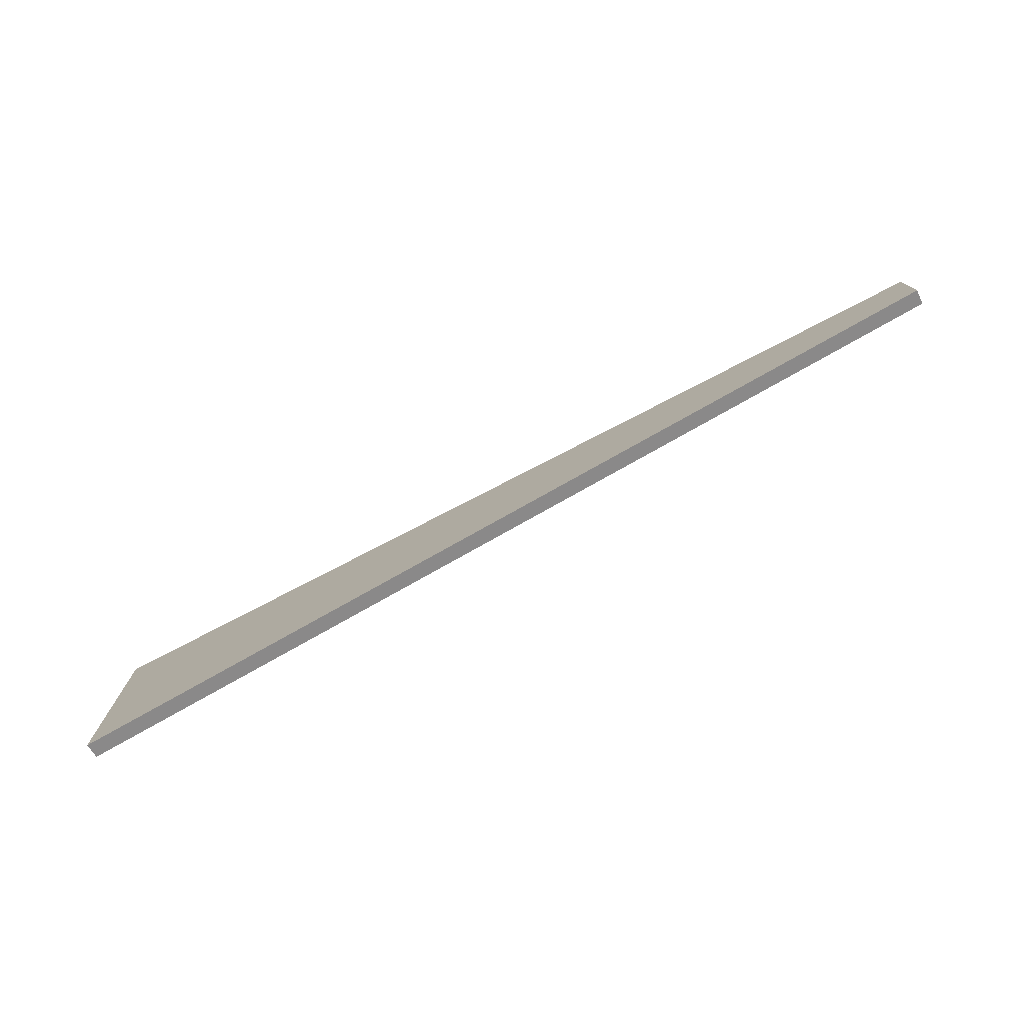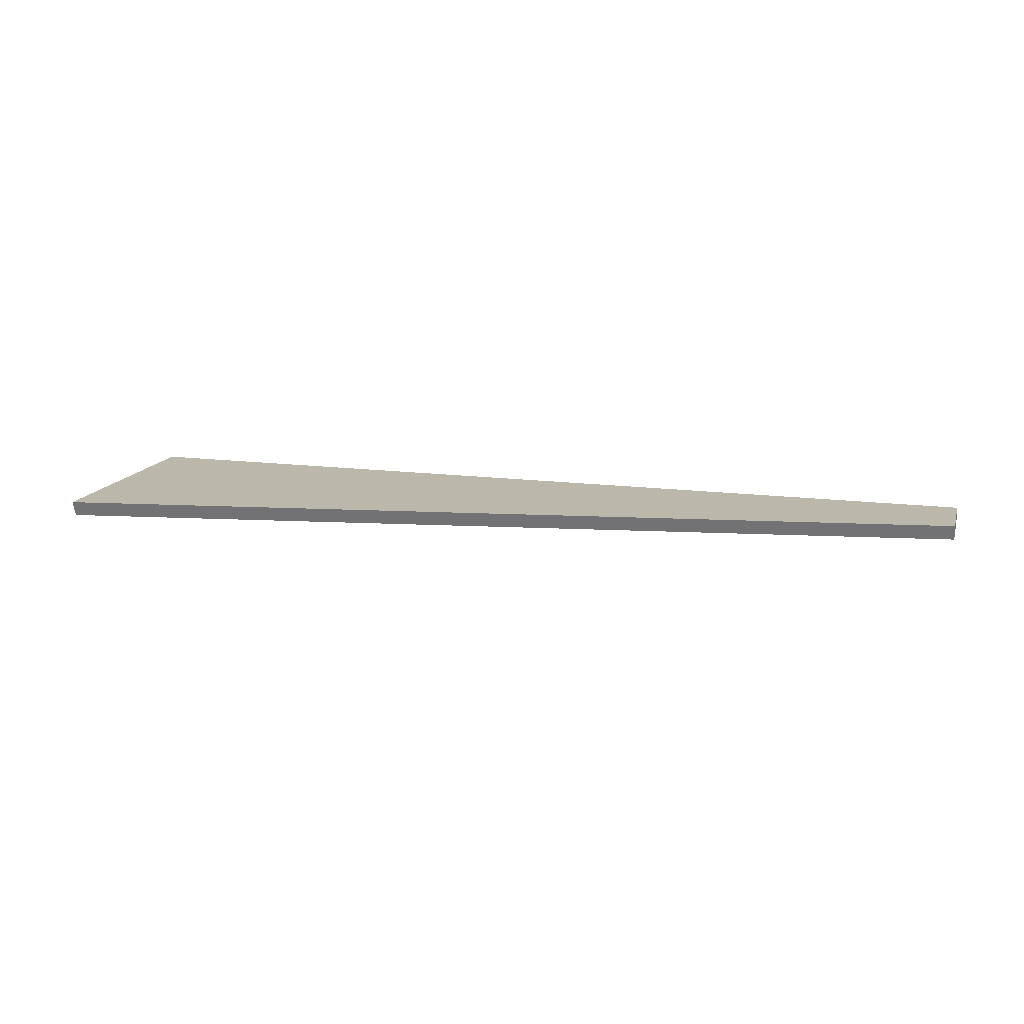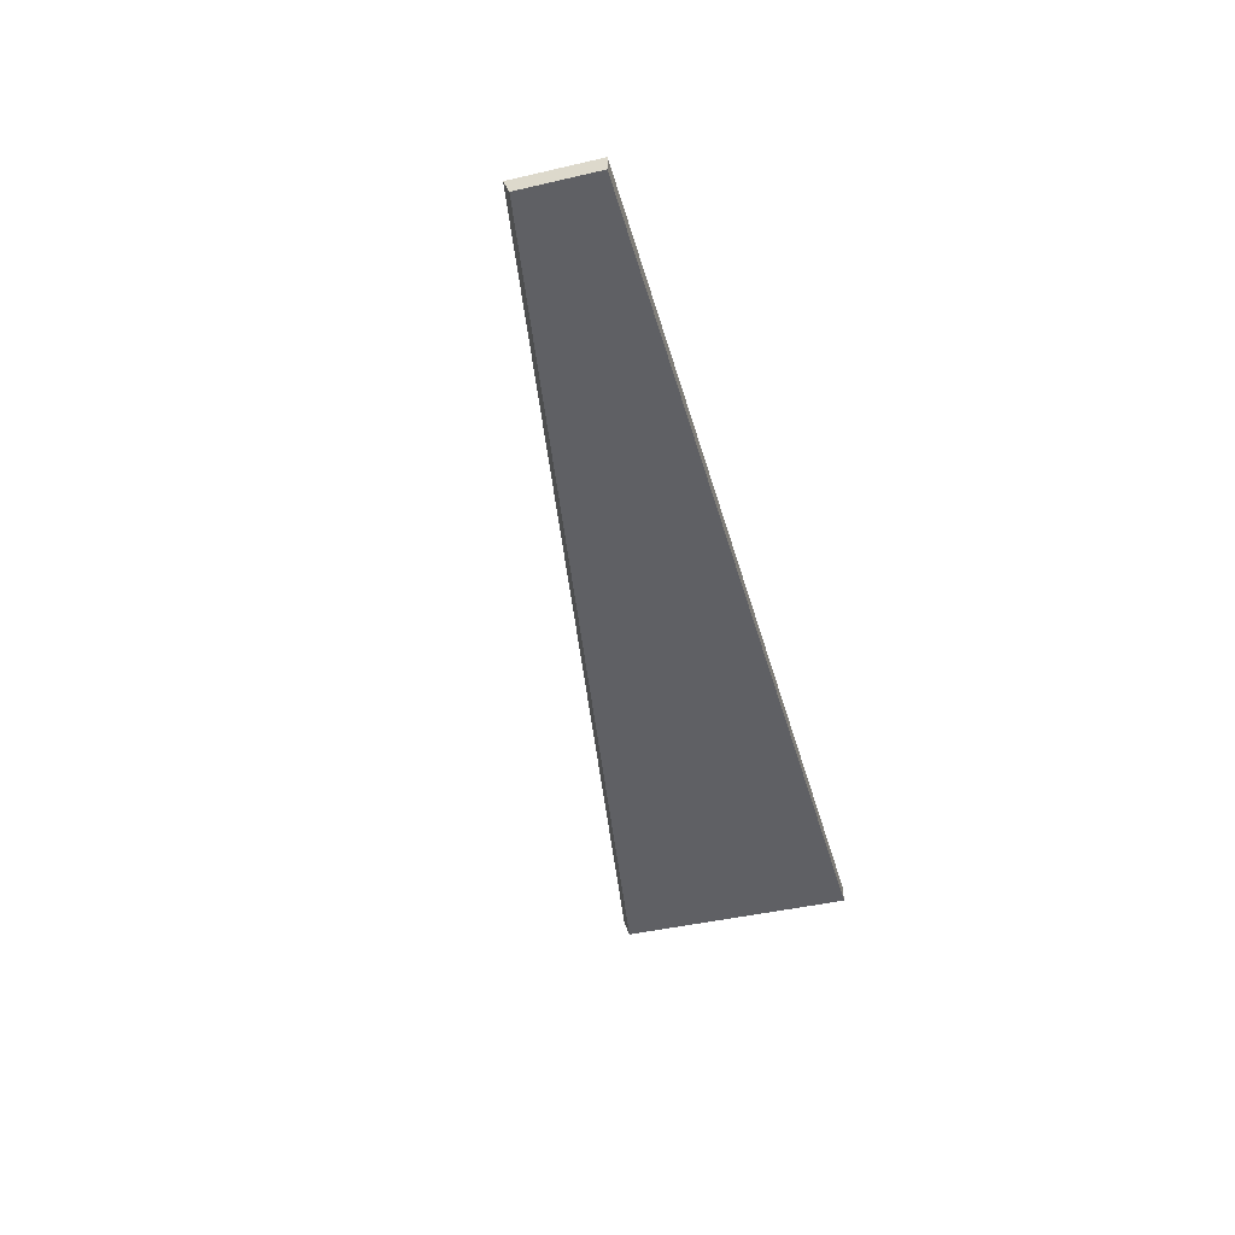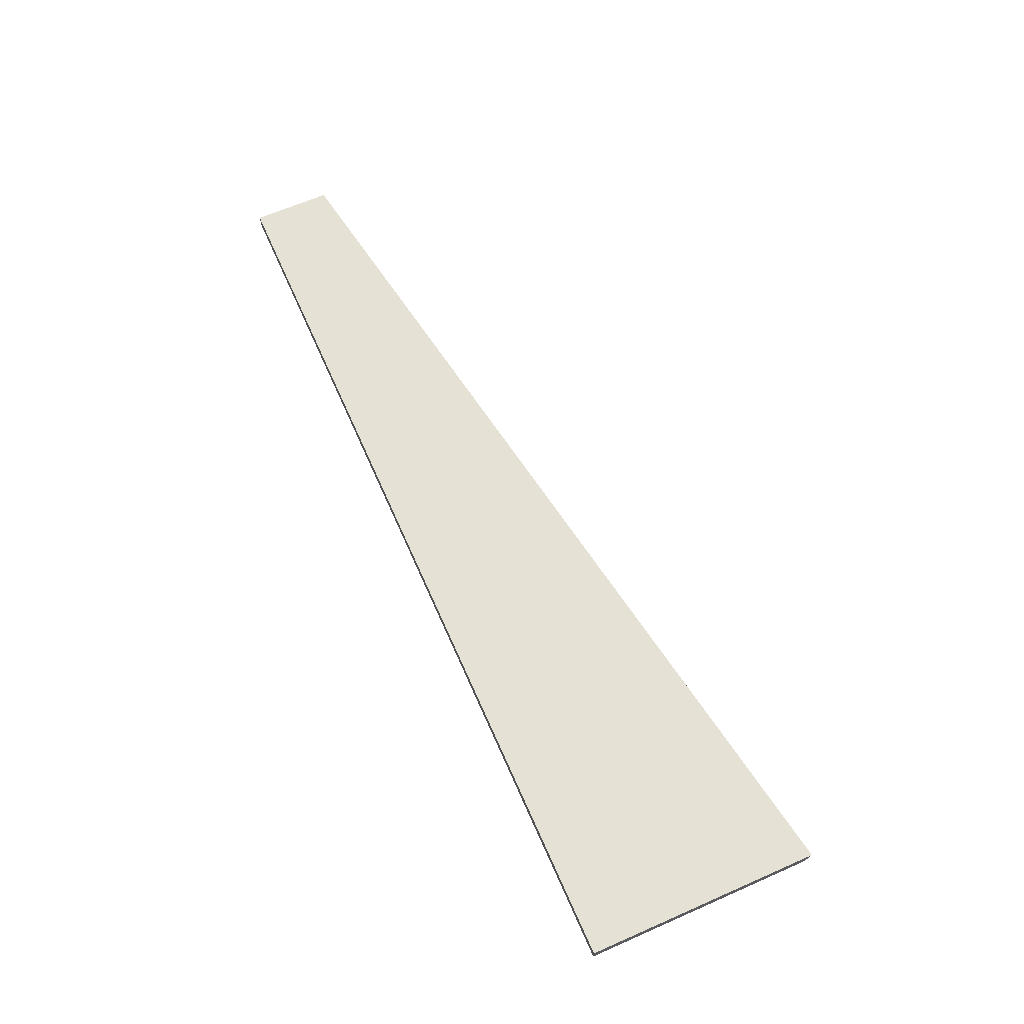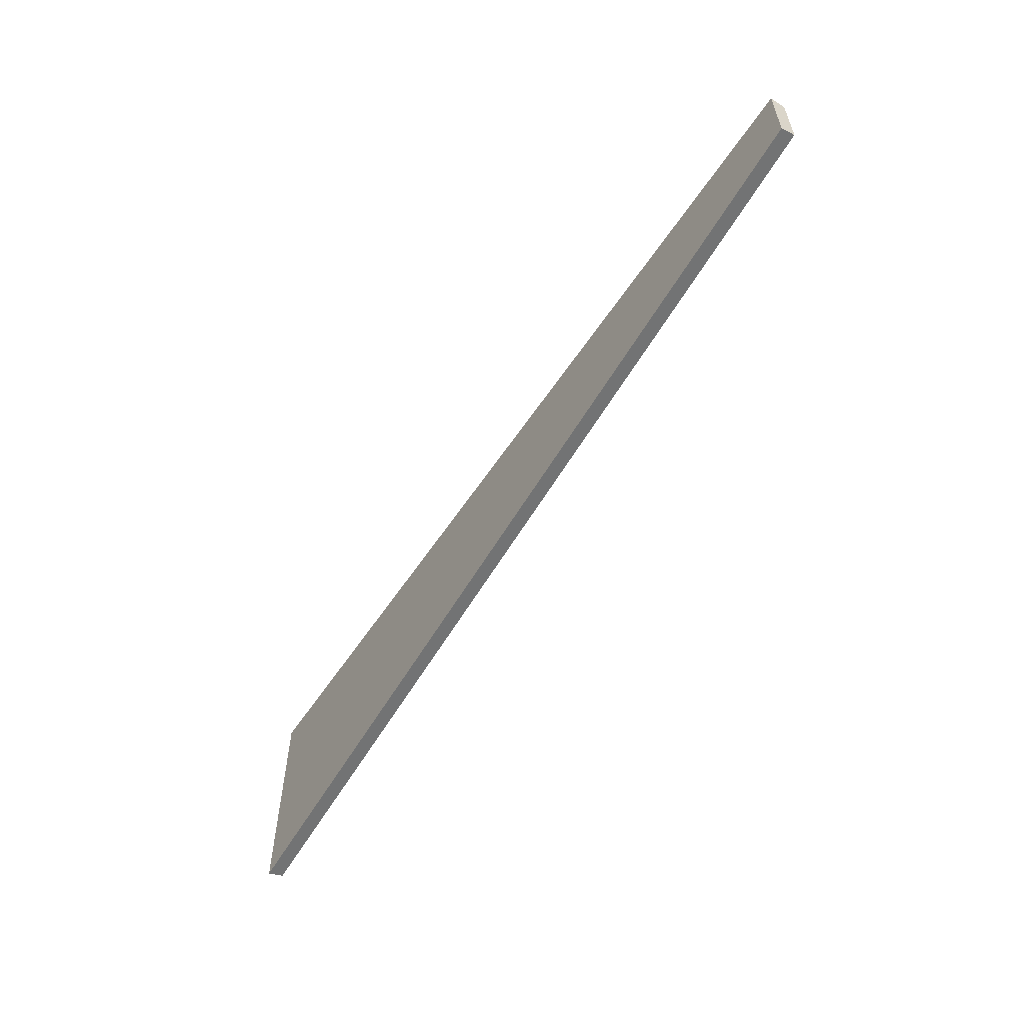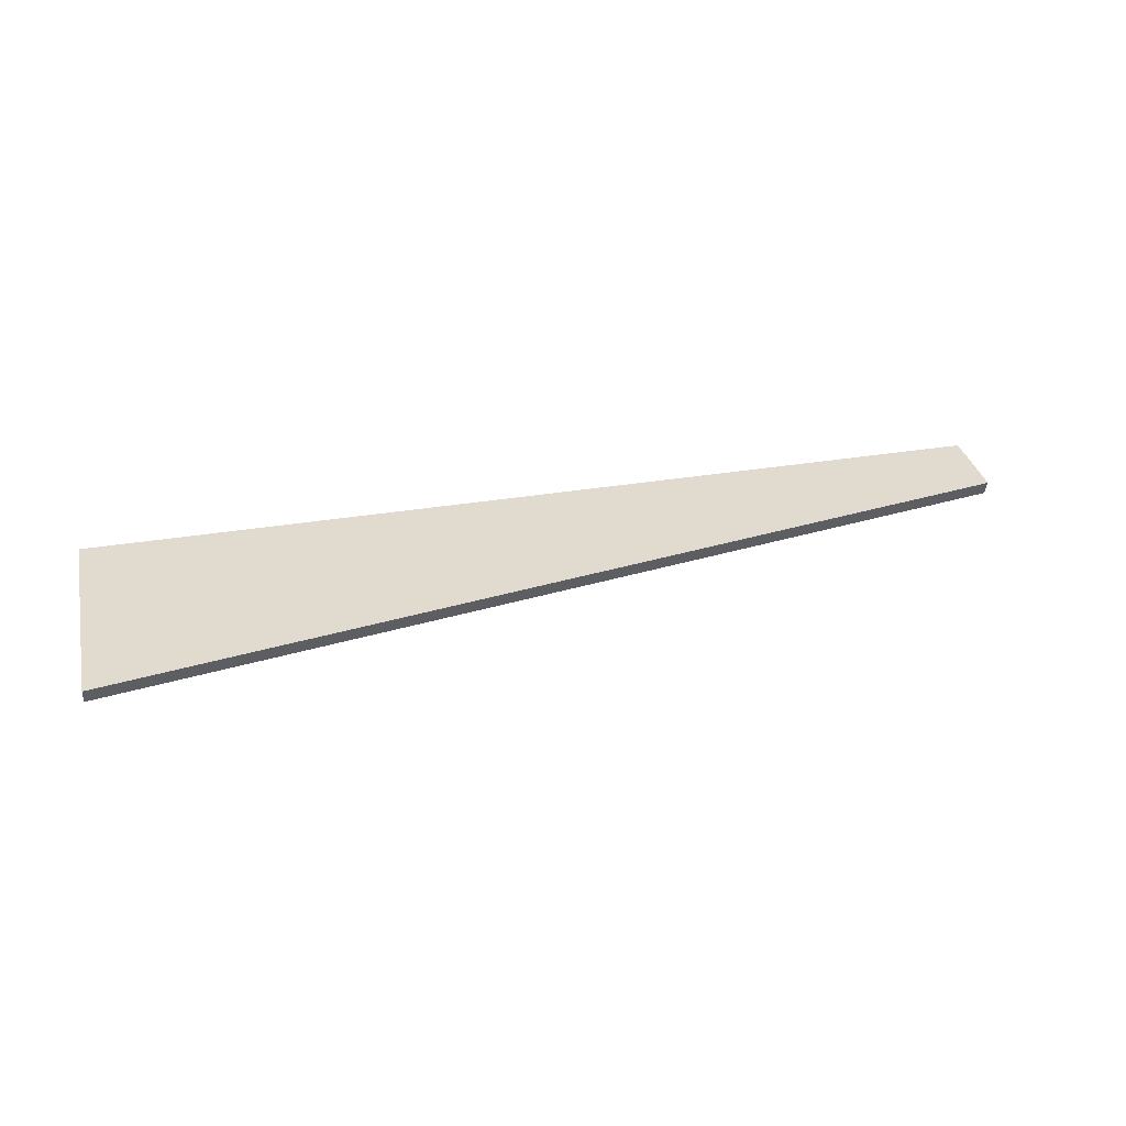
<metadata>
{"format":"obj","ext":"obj","renderer":"f3d","projection":"perspective","resolution":1024,"background":"white","views":[{"elev":-76.7,"azim":-152.6,"up":"+Z"},{"elev":14.4,"azim":-164.2,"up":"+Y"},{"elev":-43.9,"azim":-74.8,"up":"+Y"},{"elev":65.0,"azim":66.2,"up":"+Y"},{"elev":-57.7,"azim":-123.2,"up":"+Z"},{"elev":33.5,"azim":167.2,"up":"+Y"}]}
</metadata>
<code>
g Device_Prop_Box_01_v_009
v 0.6215 0.01263 0.1359
v 0.6215 0.005349 -0.2426
v 0.6215 0.01263 -0.2452
v 0.6215 -0.01277 -0.2363
v 0.6215 -0.01277 0.1359
v 0.6215 0.01263 0.1359
v 0.6215 -0.01277 -0.2363
v 0.6215 0.005349 -0.2426
v -0.8717 0.01263 0.1359
v 0.2597 0.01263 -0.1841
v -0.8717 0.01263 0.006797
v 0.6215 0.01263 0.1359
v 0.6215 0.01263 -0.2452
v 0.6215 -0.01277 0.1359
v -0.8717 0.01263 0.1359
v -0.8717 -0.01277 0.1359
v 0.6215 0.01263 0.1359
v -0.8717 -0.01277 0.1359
v -0.8717 -0.01045 0.0149
v -0.8717 -0.01277 0.01572
v -0.8717 0.01263 0.1359
v -0.8717 0.01263 0.006797
v 0.6215 -0.01277 0.1359
v -0.7038 -0.01277 -0.01261
v 0.6215 -0.01277 -0.2363
v -0.8717 -0.01277 0.1359
v -0.8717 -0.01277 0.01572
v -0.8717 -0.01045 0.0149
v -0.7038 -0.01277 -0.01261
v -0.8717 -0.01277 0.01572
v 0.2597 0.01263 -0.1841
v -0.8717 0.01263 0.006797
v 0.6215 0.005349 -0.2426
v 0.6215 -0.01277 -0.2363
v 0.6215 0.01263 -0.2452
g Device_Prop_Box_01_v_009_0
f 3 2 1
f 5 1 4
f 8 7 6
f 11 10 9
f 12 9 10
f 12 10 13
f 16 15 14
f 17 14 15
f 20 19 18
f 18 19 21
f 22 21 19
f 25 24 23
f 26 23 24
f 26 24 27
f 30 29 28
f 29 31 28
f 28 31 32
f 33 31 29
f 34 33 29
f 35 31 33

</code>
